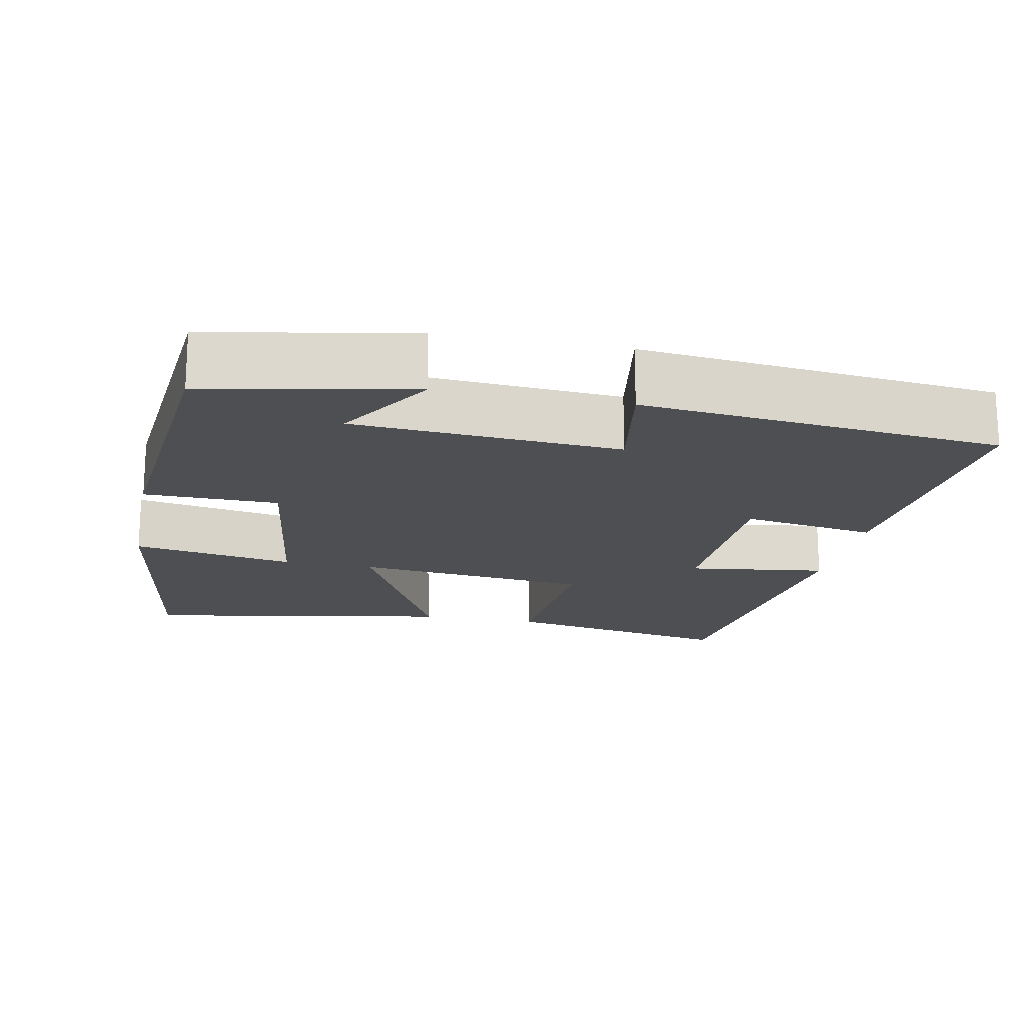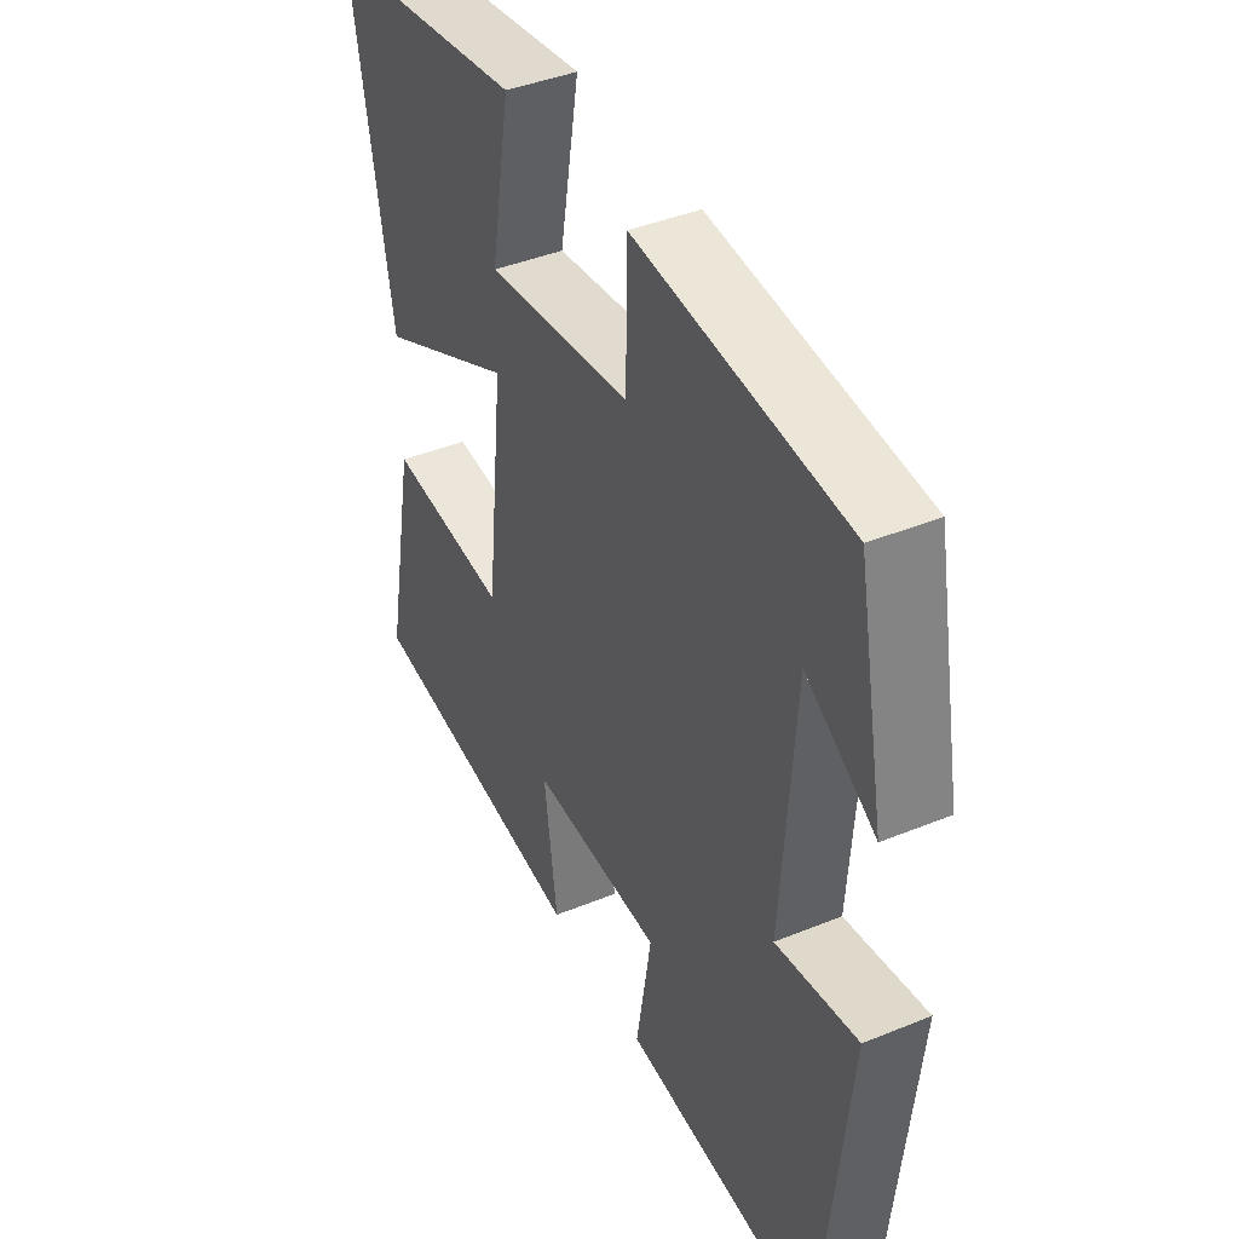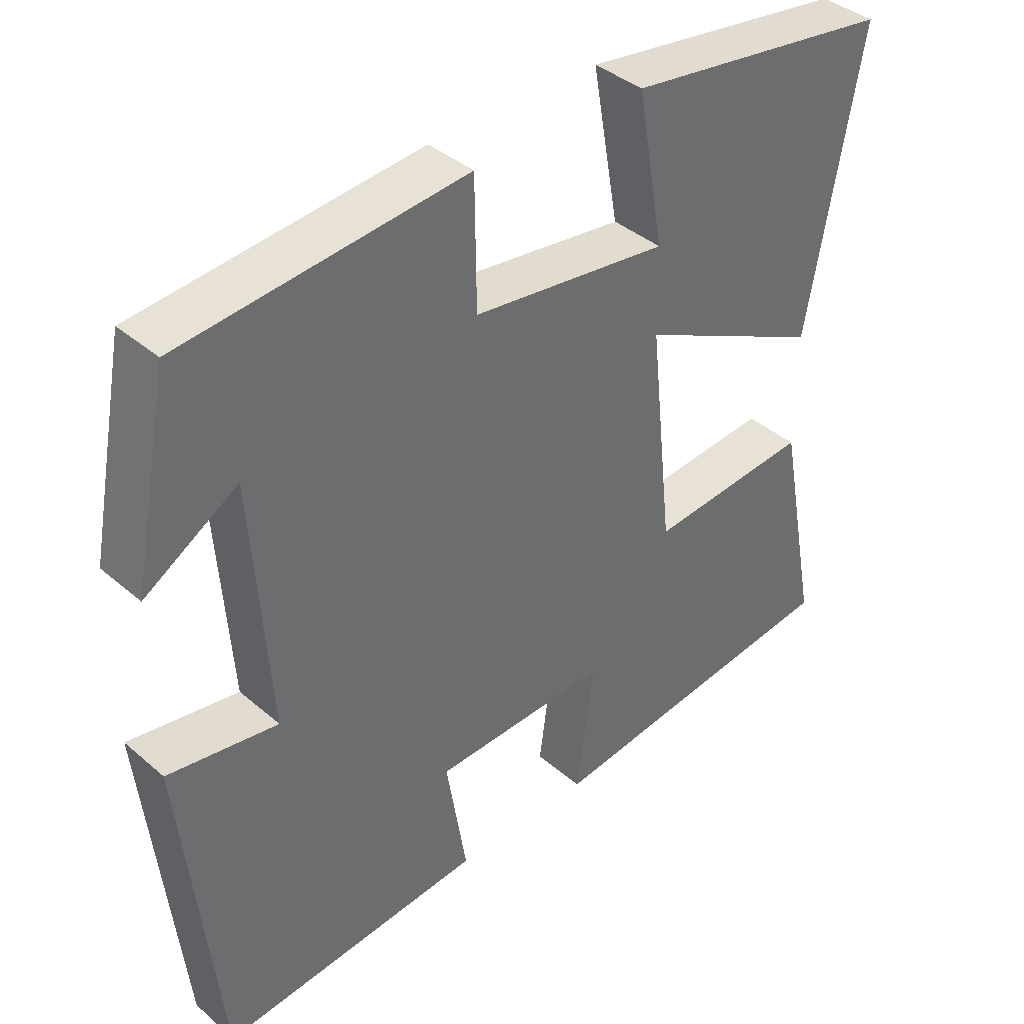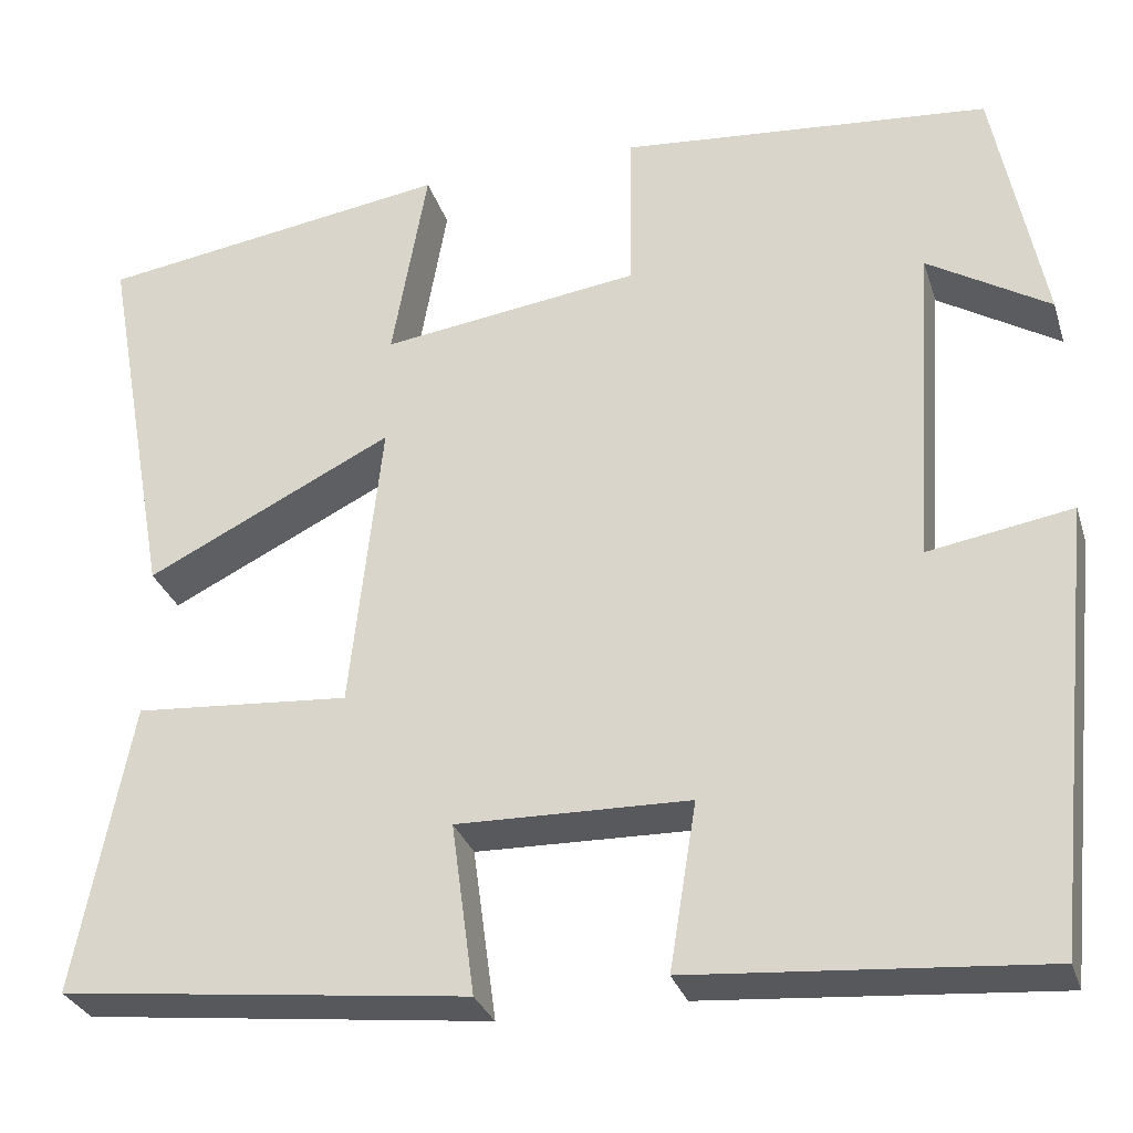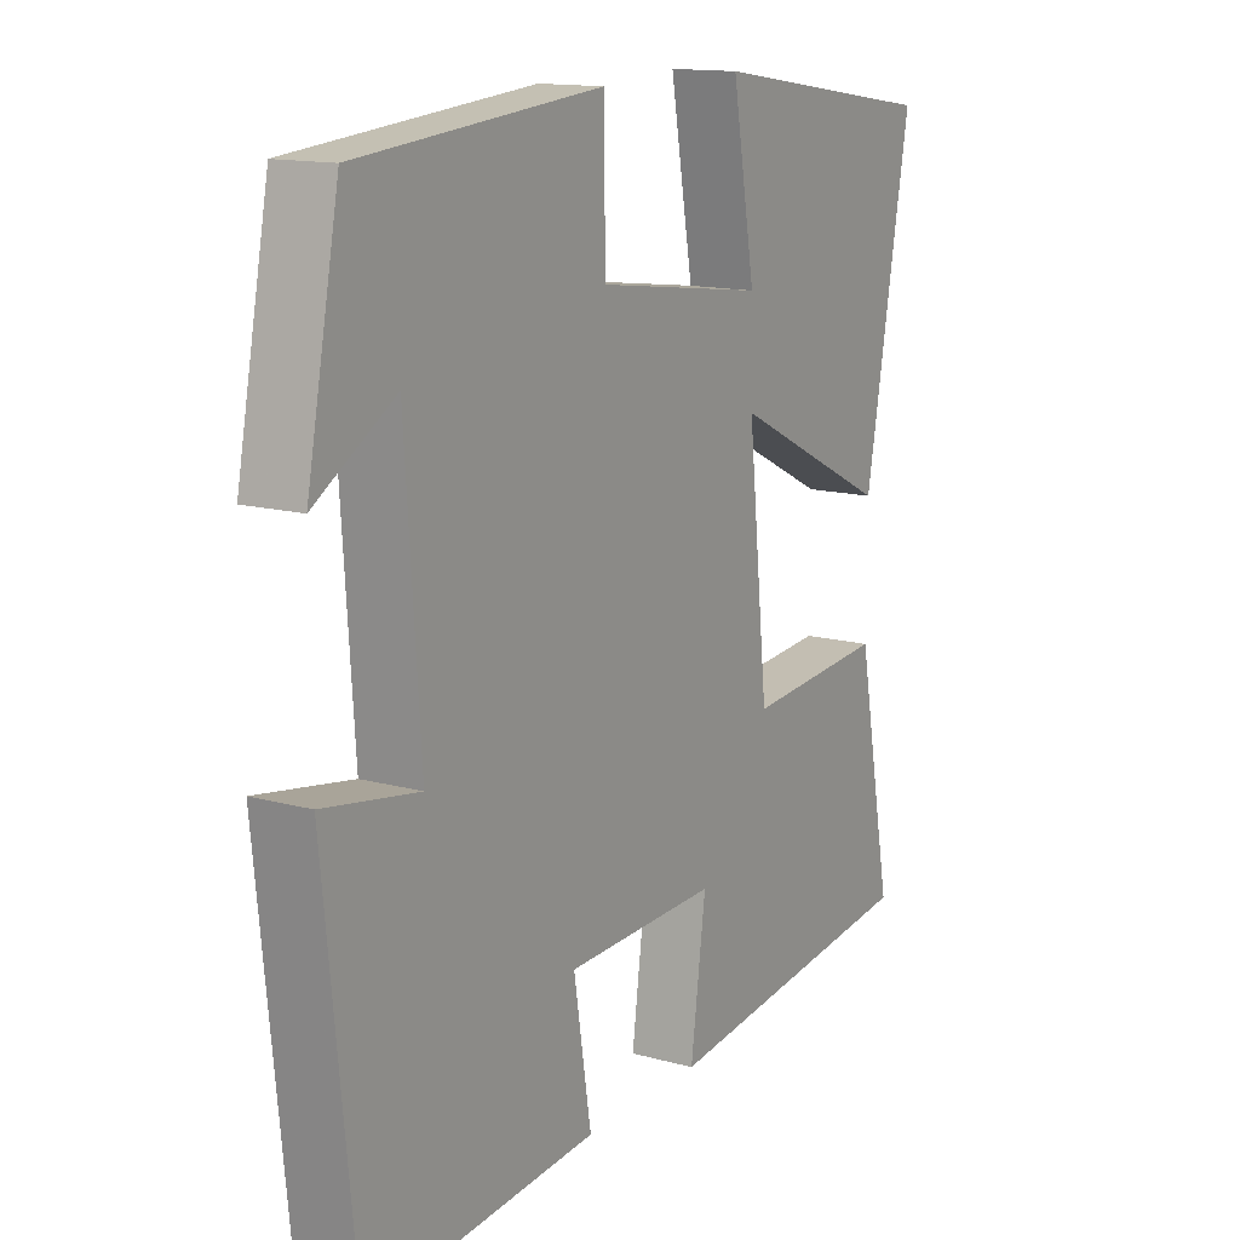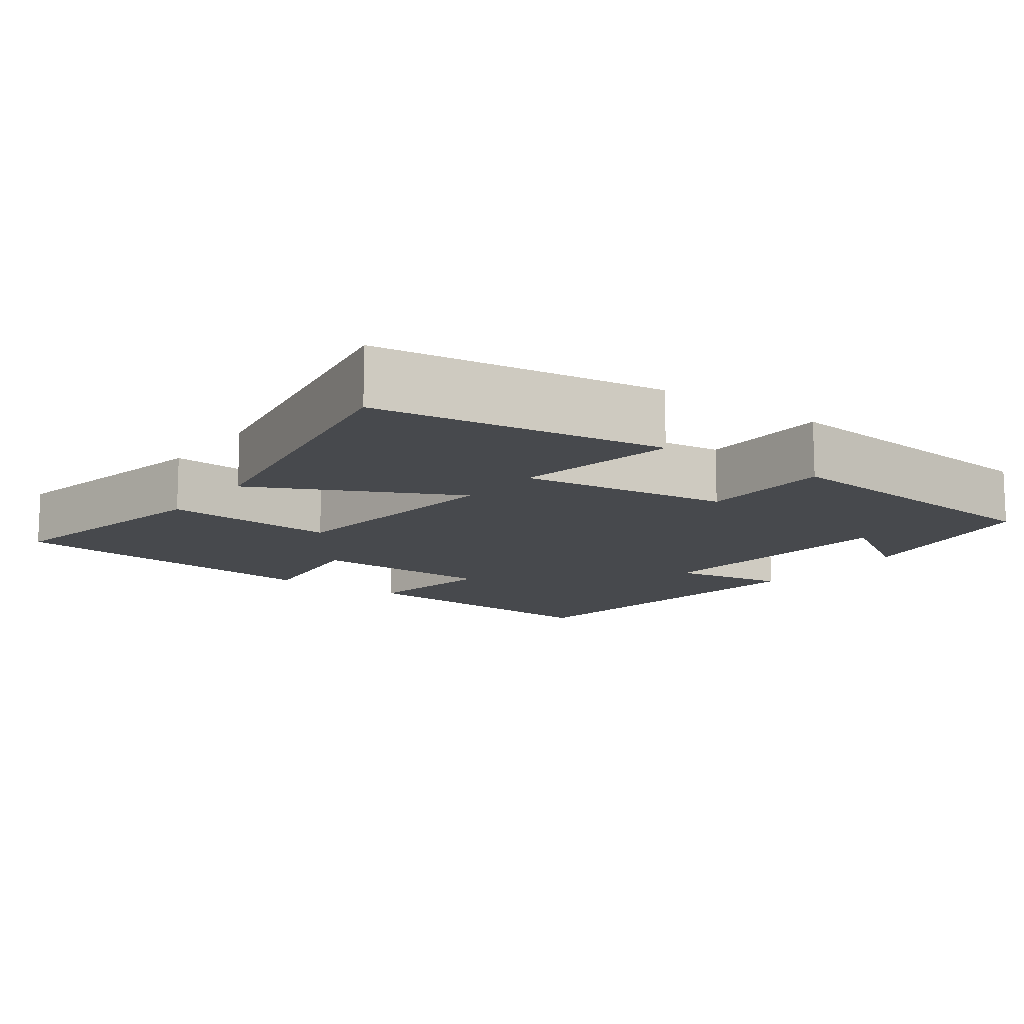
<metadata>
{"format":"obj","ext":"obj","renderer":"f3d","projection":"perspective","resolution":1024,"background":"white","views":[{"elev":-17.8,"azim":78.6,"up":"+Y"},{"elev":41.8,"azim":63.8,"up":"+Z"},{"elev":39.3,"azim":136.8,"up":"+Z"},{"elev":-30.0,"azim":16.3,"up":"+Z"},{"elev":14.1,"azim":121.2,"up":"+Z"},{"elev":-12.4,"azim":-36.4,"up":"+Y"}]}
</metadata>
<code>
v -0.56 0.07 -0.449
v -0.5 0.07 -0.137
v -0.268 0.07 -0.155
v -0.234 0.07 0.161
v -0.5 0.07 0.029
v -0.575 0.07 0.443
v -0.194 0.07 0.5
v -0.232 0.07 0.284
v 0.046 0.07 0.322
v 0.048 0.07 0.5
v 0.447 0.07 0.464
v 0.5 0.07 0.192
v 0.369 0.07 0.272
v 0.345 0.07 -0.08
v 0.5 0.07 -0.054
v 0.451 0.07 -0.53
v 0.075 0.07 -0.5
v 0.104 0.07 -0.321
v -0.146 0.07 -0.315
v -0.121 0.07 -0.5
v -0.56 0 -0.449
v -0.5 0 -0.137
v -0.268 0 -0.155
v -0.234 0 0.161
v -0.5 0 0.029
v -0.575 0 0.443
v -0.194 0 0.5
v -0.232 0 0.284
v 0.046 0 0.322
v 0.048 0 0.5
v 0.447 0 0.464
v 0.5 0 0.192
v 0.369 0 0.272
v 0.345 0 -0.08
v 0.5 0 -0.054
v 0.451 0 -0.53
v 0.075 0 -0.5
v 0.104 0 -0.321
v -0.146 0 -0.315
v -0.121 0 -0.5
f 19 20 1 2
f 18 19 2 3
f 15 16 17 18
f 14 15 18
f 13 14 18 3
f 10 11 12 13
f 9 10 13
f 8 9 13
f 5 6 7 8
f 4 5 8
f 4 8 13
f 3 4 13
f 22 21 40 39
f 23 22 39 38
f 38 37 36 35
f 38 35 34
f 23 38 34 33
f 33 32 31 30
f 33 30 29
f 33 29 28
f 28 27 26 25
f 28 25 24
f 33 28 24
f 33 24 23
f 1 21 22 2
f 2 22 23 3
f 3 23 24 4
f 4 24 25 5
f 5 25 26 6
f 6 26 27 7
f 7 27 28 8
f 8 28 29 9
f 9 29 30 10
f 10 30 31 11
f 11 31 32 12
f 12 32 33 13
f 13 33 34 14
f 14 34 35 15
f 15 35 36 16
f 16 36 37 17
f 17 37 38 18
f 18 38 39 19
f 19 39 40 20
f 20 40 21 1

</code>
